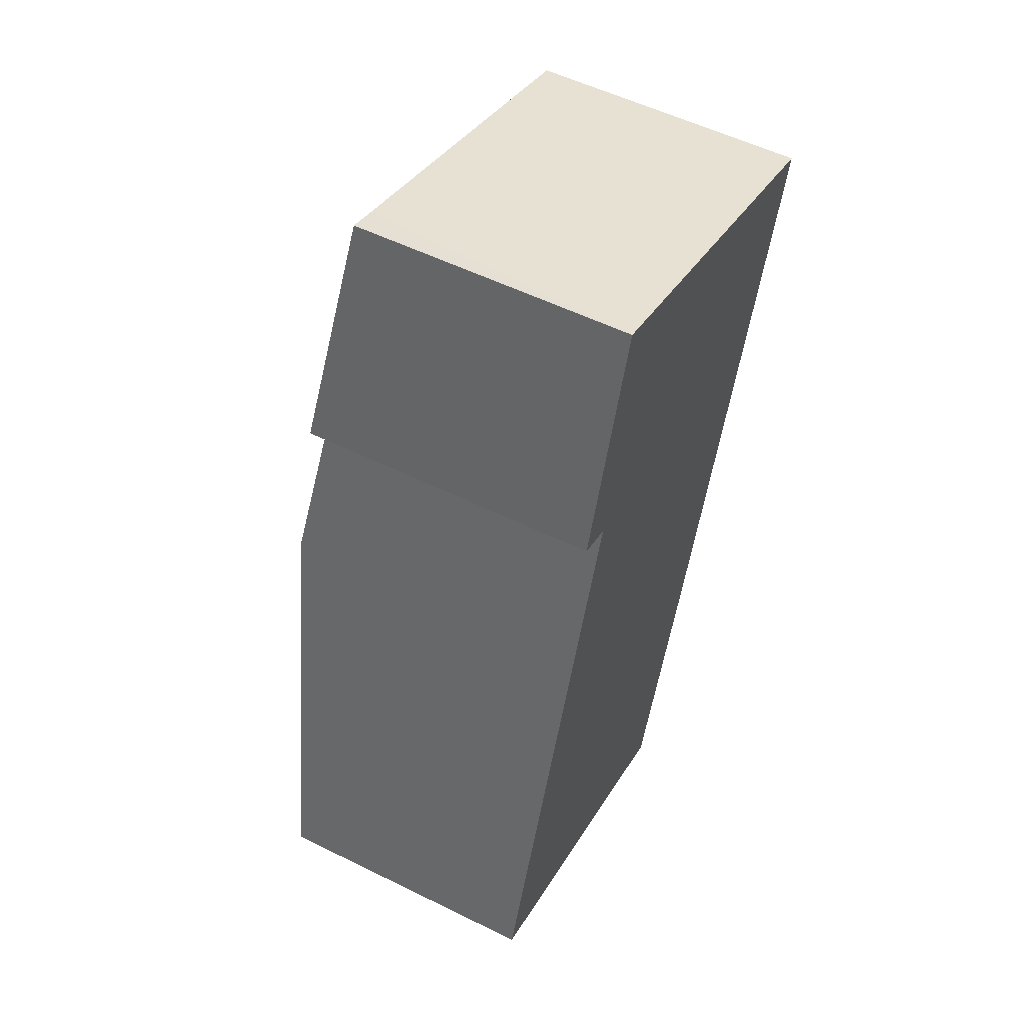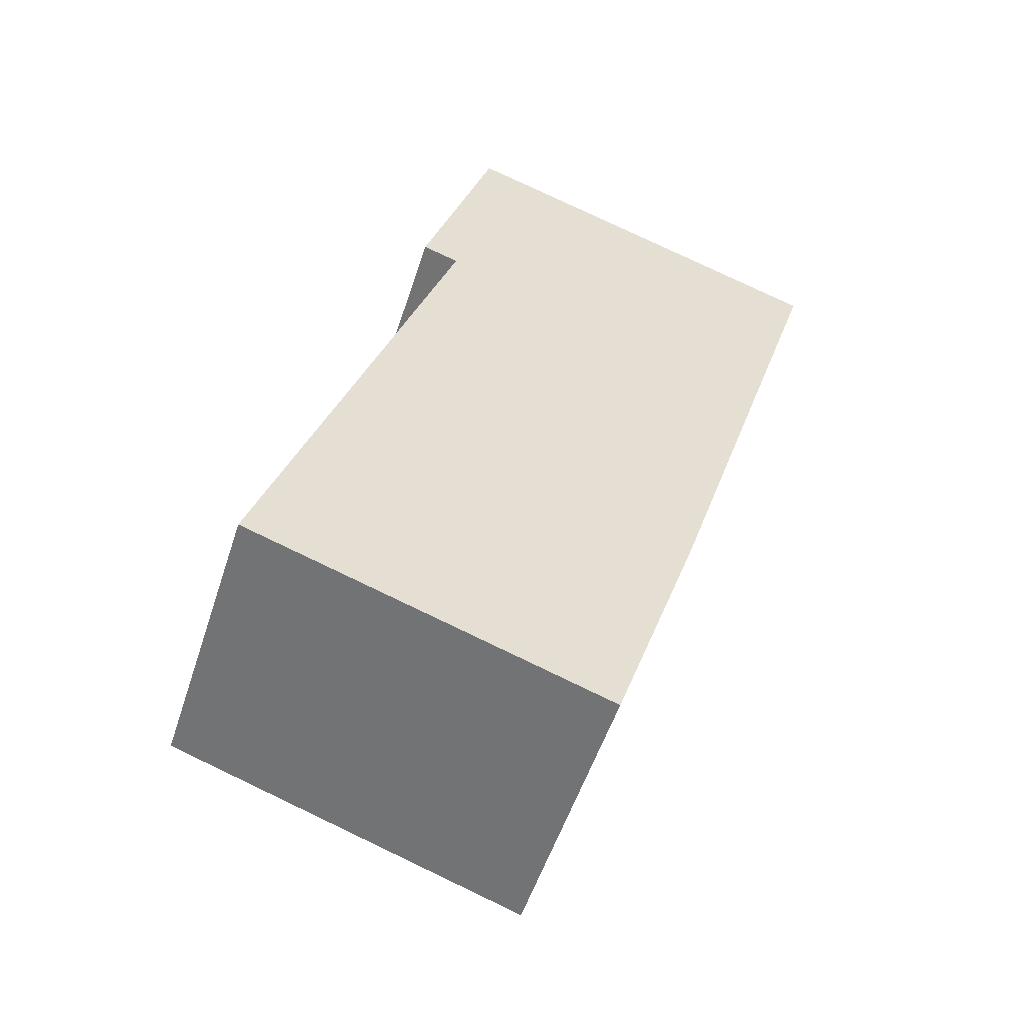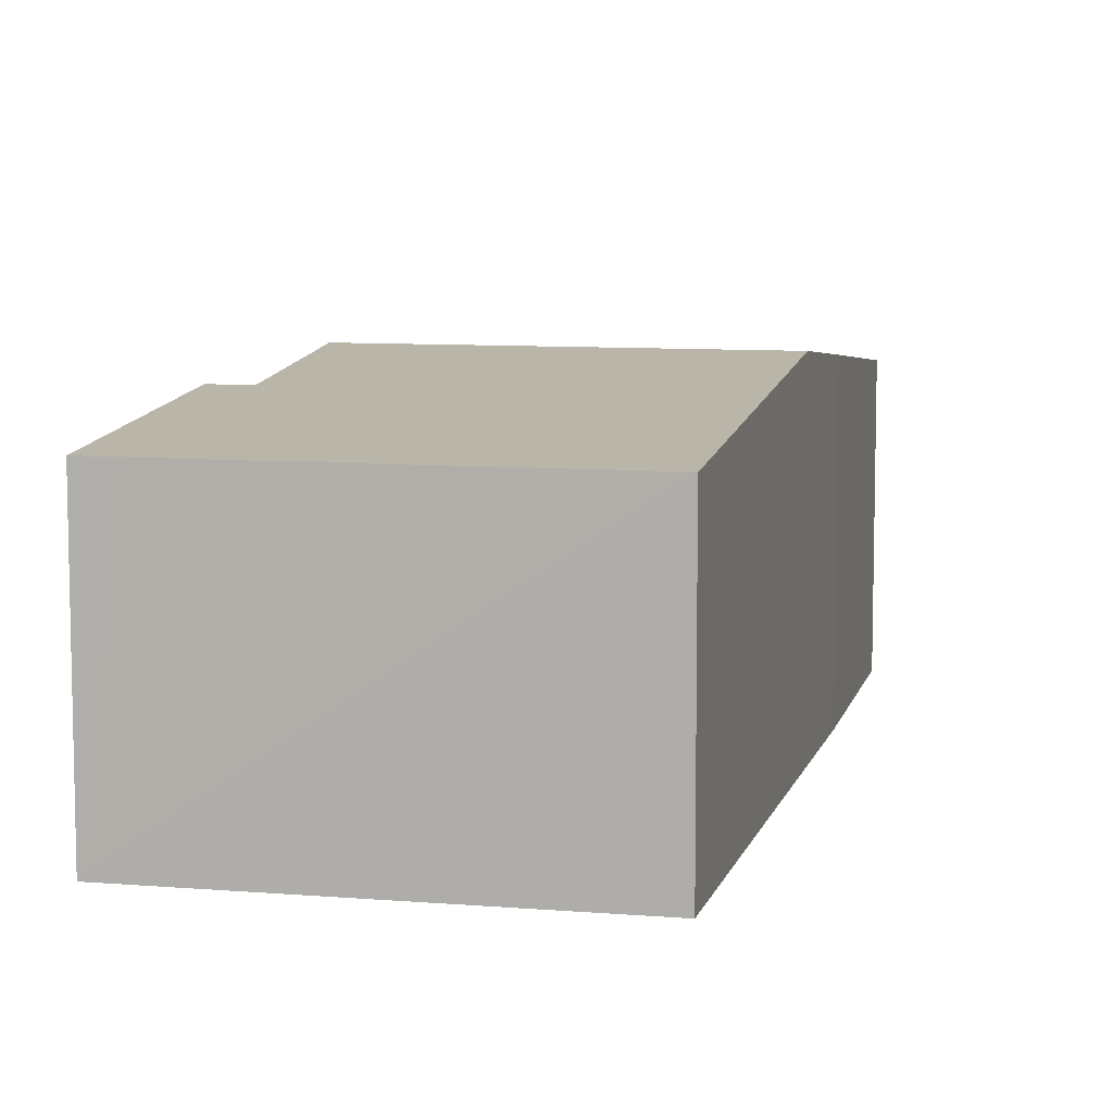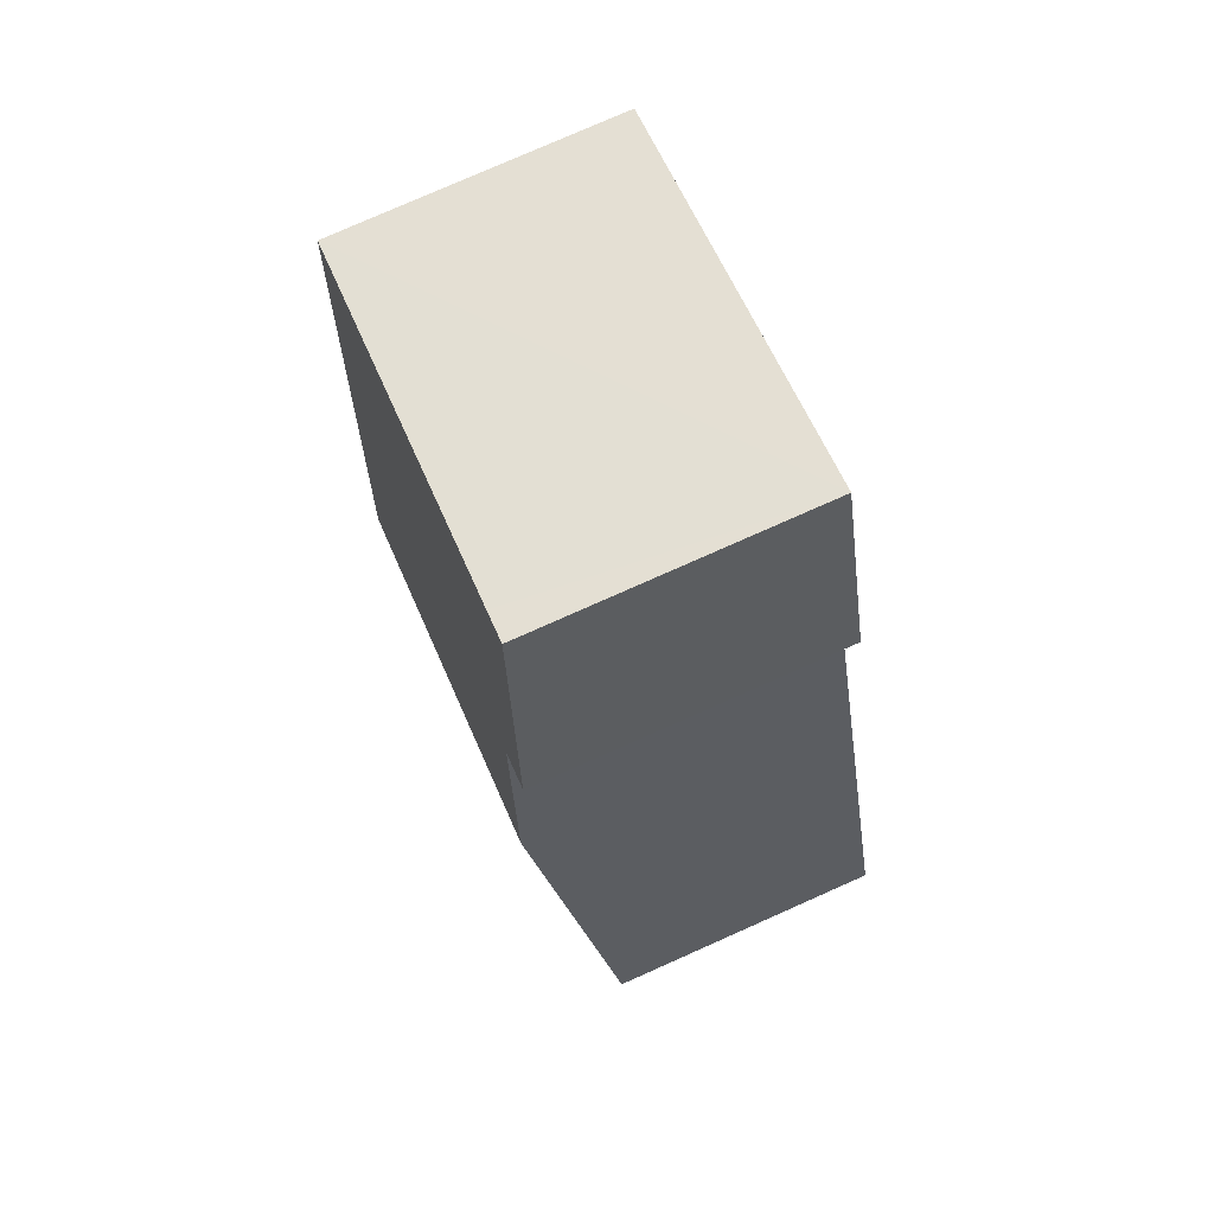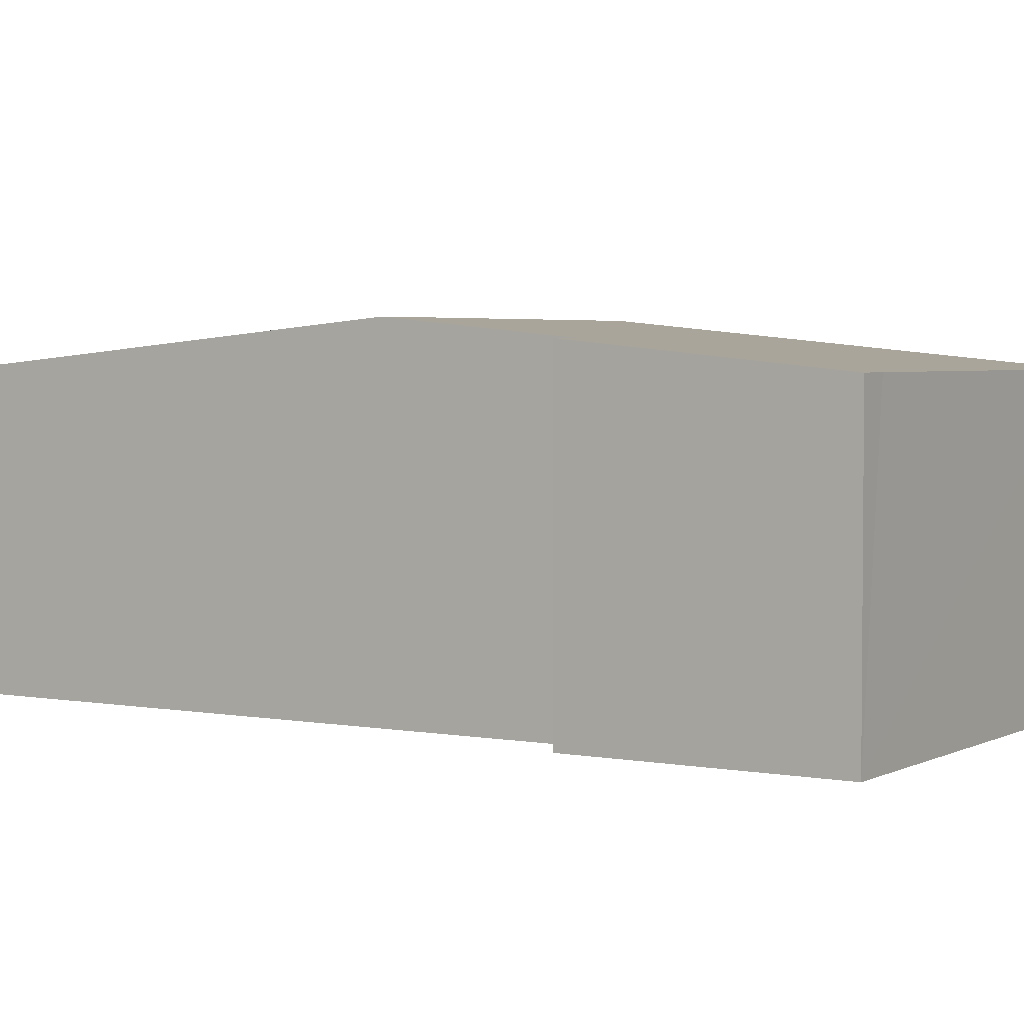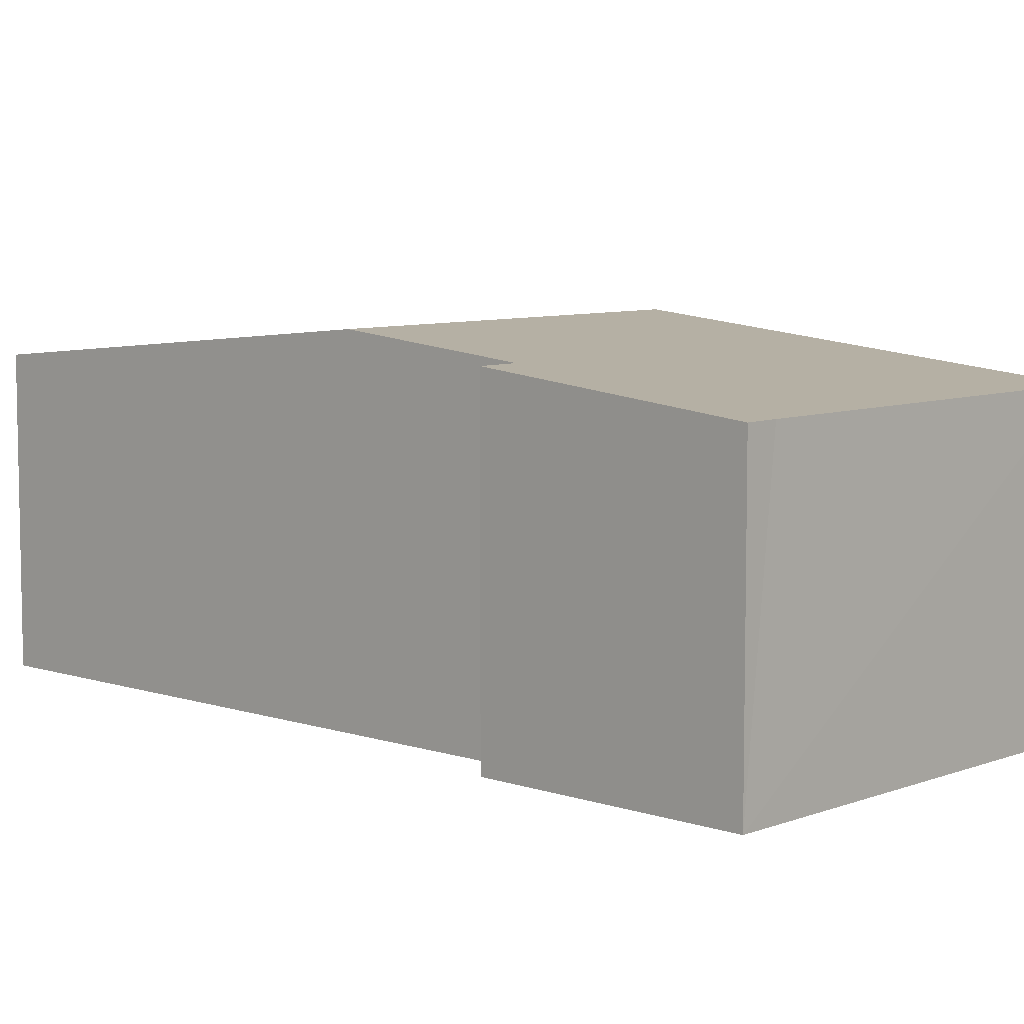
<metadata>
{"format":"obj","ext":"obj","renderer":"f3d","projection":"perspective","resolution":1024,"background":"white","views":[{"elev":54.6,"azim":-62.4,"up":"+Z"},{"elev":-53.6,"azim":-17.9,"up":"+Z"},{"elev":8.5,"azim":31.1,"up":"+Y"},{"elev":78.6,"azim":-113.9,"up":"+Z"},{"elev":3.4,"azim":-39.7,"up":"+Y"},{"elev":7.5,"azim":-28.8,"up":"+Y"}]}
</metadata>
<code>
v  2.085 5.02 6.342
v  2.956 4.751 8.991
v  7.613 5.02 4.513
v  4 4.376 12.74
v  9.609 4.376 10.89
v  3.534 4.375 12.91
v  2.384 4.751 9.183
v  0 4.376 2.68e-16
v  6.862 4.778 2.115
v  5.548 4.376 -1.842
v  5.548 1.128e-16 -1.842
v  0 0 0
v  2.956 -5.505e-16 8.991
v  2.384 -5.623e-16 9.183
v  2.085 -3.883e-16 6.342
v  3.534 -7.904e-16 12.91
v  9.609 -6.668e-16 10.89
v  4 -7.804e-16 12.74
v  7.613 -2.763e-16 4.513
v  6.862 -1.295e-16 2.115
g defaultobject
f 1 2 3
f 3 4 5
f 4 3 6
f 6 3 2
f 6 2 7
f 8 9 10
f 9 8 3
f 3 8 1
f 11 8 10
f 8 11 12
f 13 7 2
f 7 13 14
f 12 1 8
f 1 12 15
f 1 15 2
f 2 15 13
f 14 6 7
f 6 14 16
f 16 4 6
f 4 16 5
f 5 16 17
f 17 16 18
f 17 3 5
f 3 17 19
f 3 19 9
f 9 19 20
f 9 20 10
f 10 20 11
f 14 18 16
f 18 14 17
f 17 14 13
f 17 13 19
f 19 13 15
f 19 15 12
f 19 12 20
f 20 12 11

</code>
